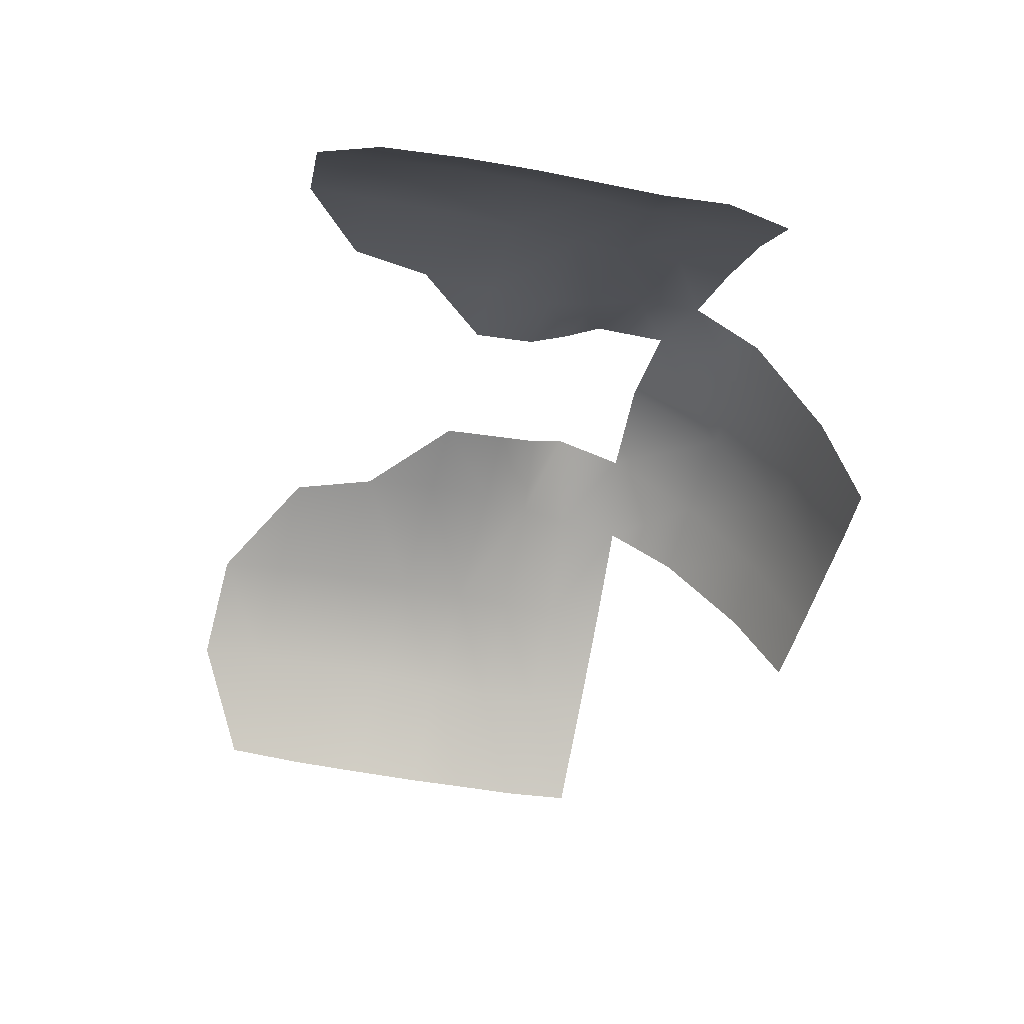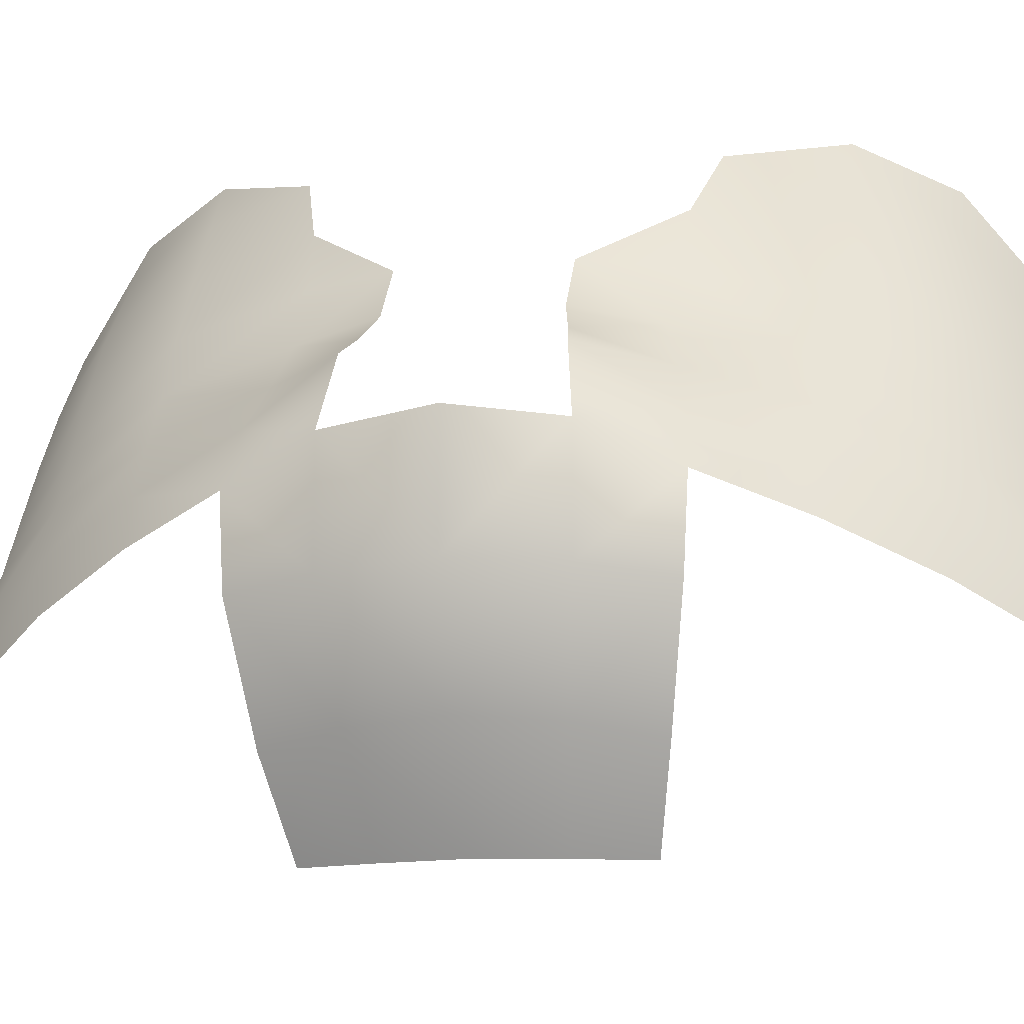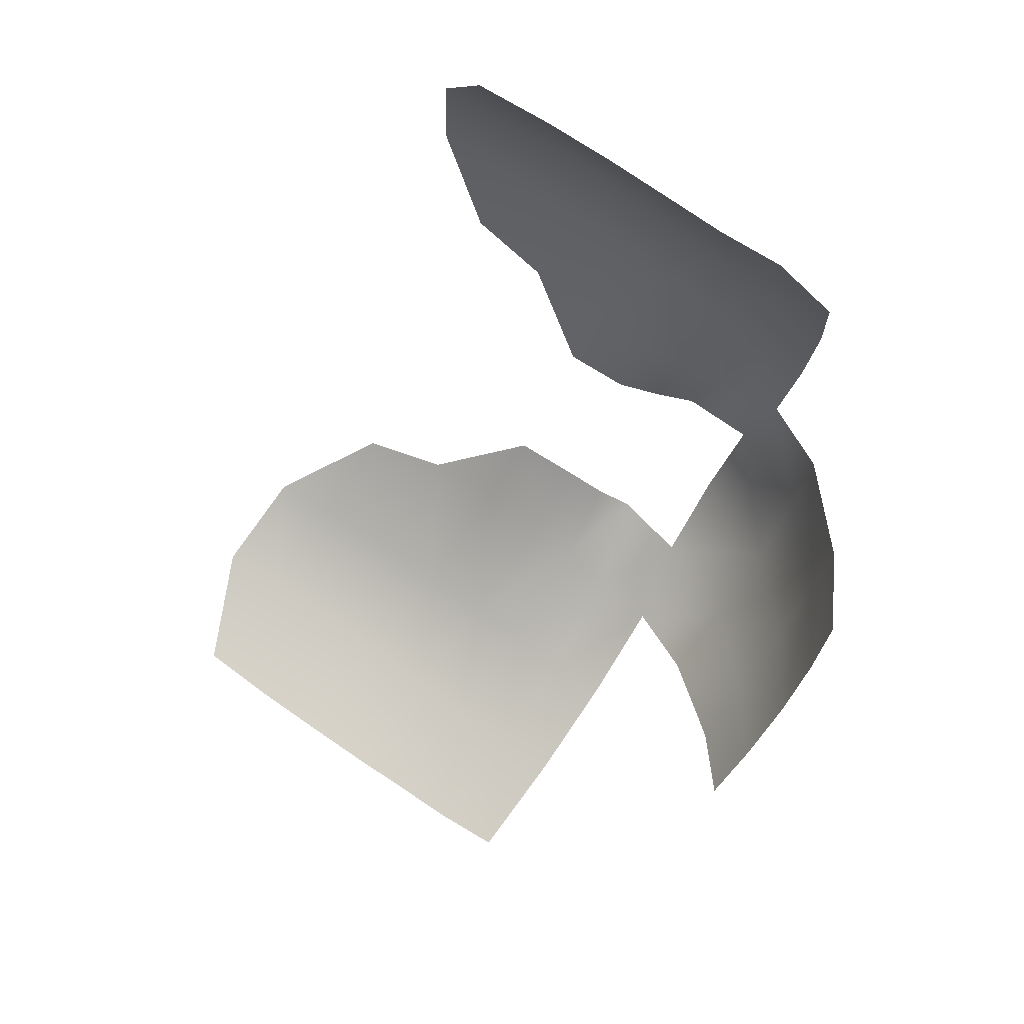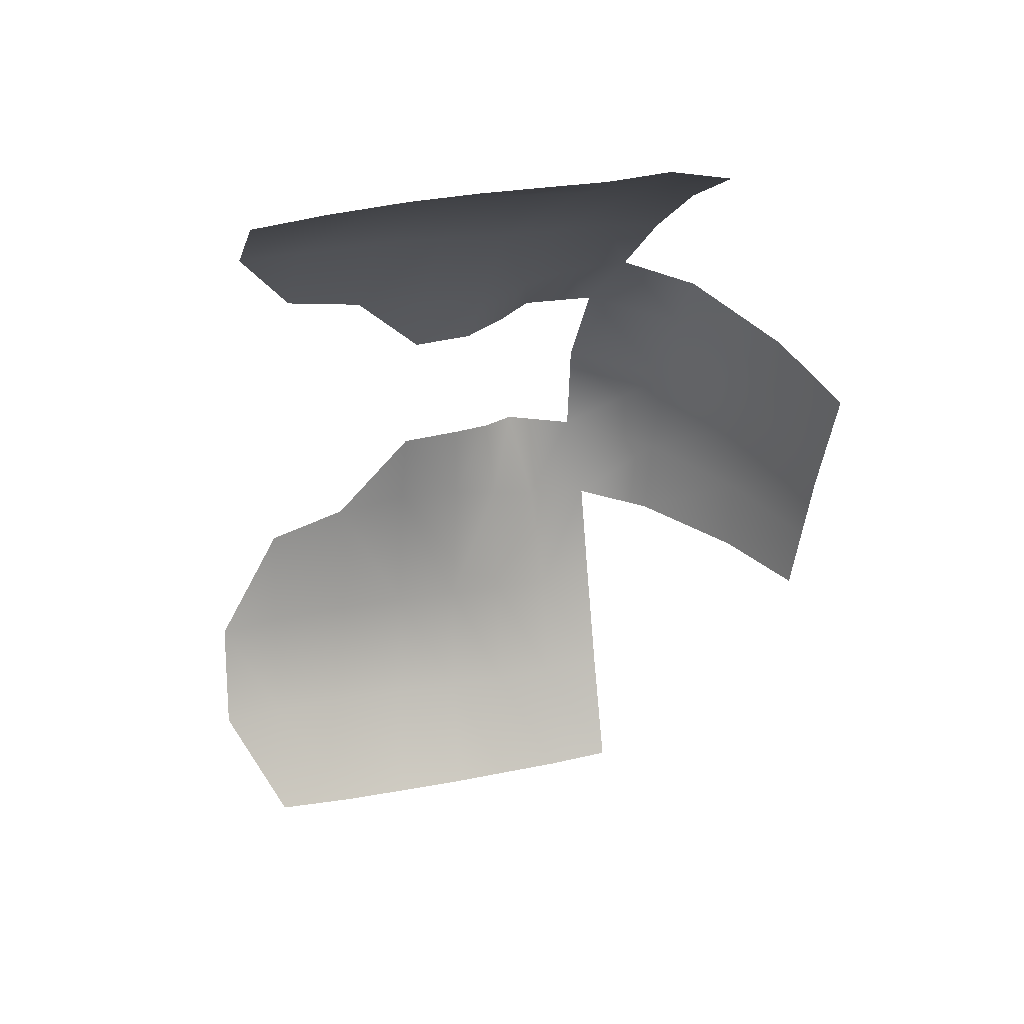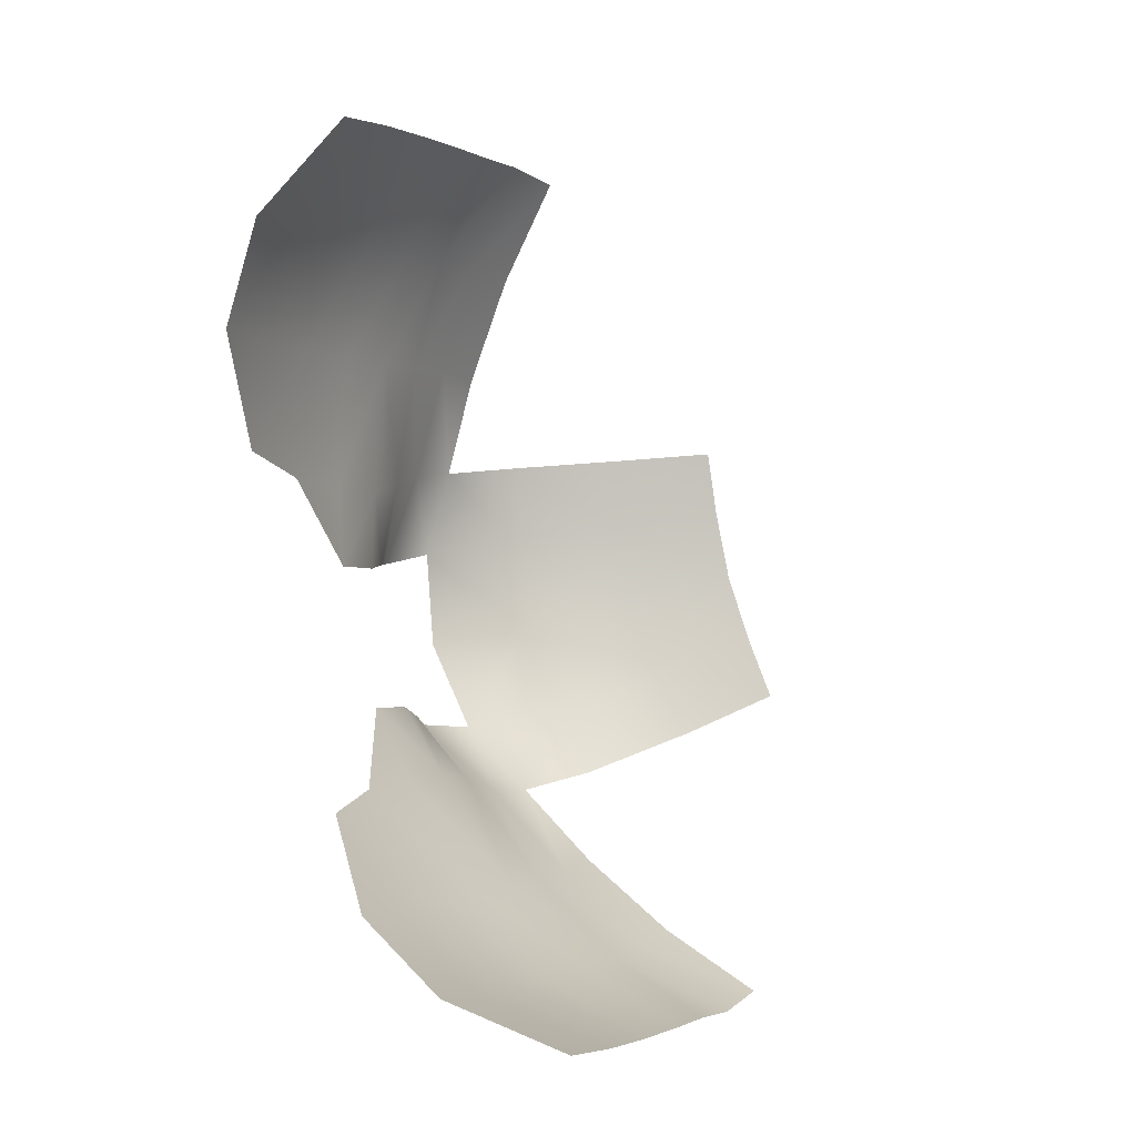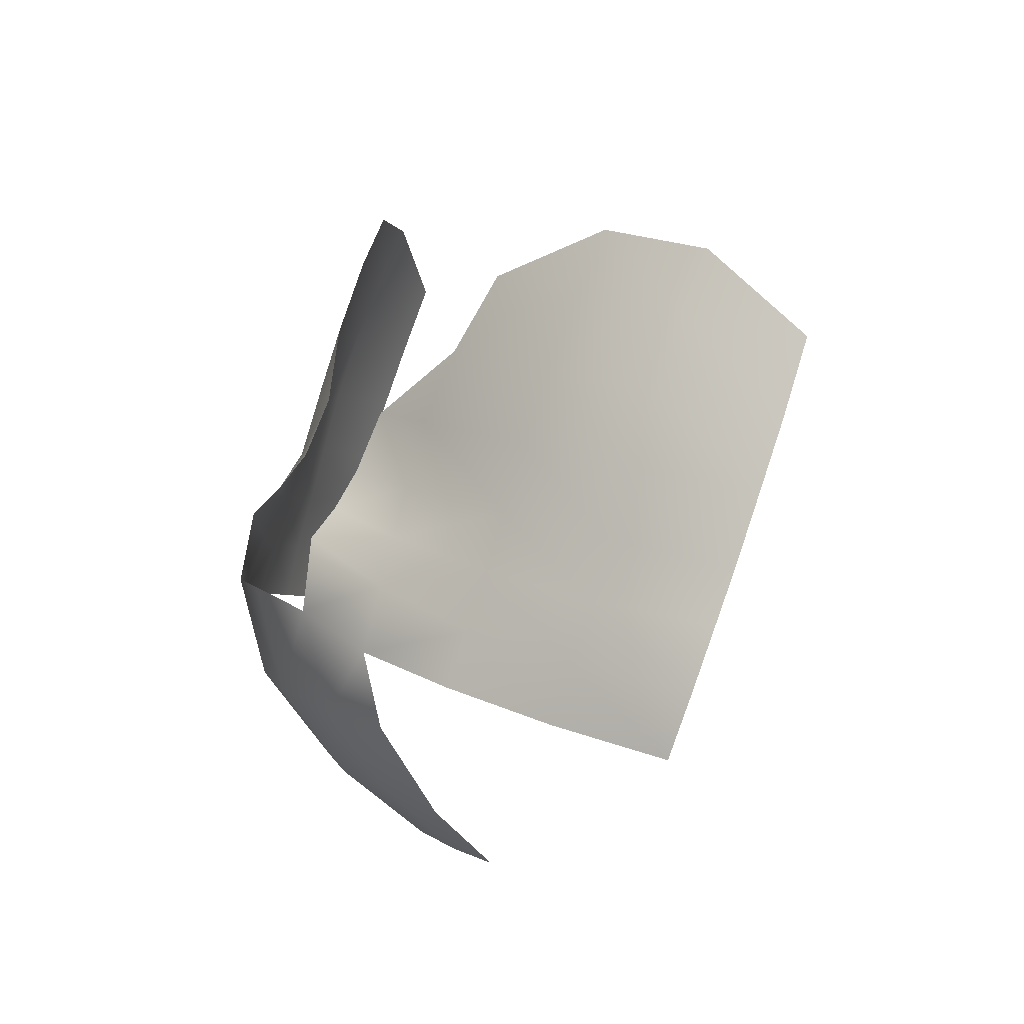
<metadata>
{"format":"obj","ext":"obj","renderer":"f3d","projection":"perspective","resolution":1024,"background":"white","views":[{"elev":64.3,"azim":124.0,"up":"+Y"},{"elev":-14.6,"azim":-52.0,"up":"+Z"},{"elev":56.5,"azim":151.2,"up":"+Y"},{"elev":68.9,"azim":106.2,"up":"+Y"},{"elev":13.9,"azim":57.8,"up":"+Y"},{"elev":-76.5,"azim":10.9,"up":"+Y"}]}
</metadata>
<code>
o Sylveon.003
v -5.073 -4.137 43.61
v -4.842 -6.353 43.97
v -4.315 -6.116 44.96
v -5.335 -6.393 43.27
v -4.572 -3.868 44.62
v -5.536 -4.341 42.79
v -4.933 -2.228 43.17
v -5.371 -2.442 42.28
v -4.008 -7.376 45.05
v -5.172 -7.776 43.71
v -4.589 -7.651 44.2
v -4.423 -1.966 44.22
v -3.74 -5.683 46.02
v -3.993 -3.58 45.67
v -5.821 -2.719 41.4
v -5.869 -6.419 42.58
v -6.009 -4.561 41.93
v -5.717 -7.923 43.35
v -4.253 -0.4442 42.52
v -4.712 -0.6725 41.72
v -3.097 -5 47.11
v -3.84 -1.706 45.25
v -3.284 -3.237 46.81
v -6.19 -3.057 40.5
v -5.308 -0.9053 40.81
v -5.685 -1.29 39.84
v -6.208 -7.991 42.21
v -6.416 -6.568 41.61
v -3.656 -0.1648 43.57
v -2.708 -2.93 47.66
v -6.422 -4.874 41.1
v -3.06 0.08207 44.57
v -3.095 -1.424 46.33
v -2.375 0.2993 45.68
v -2.491 -1.182 47.19
v -1.03 -12.43 43.56
v -0.5037 -12.22 44.57
v -2.114 -10.63 44.93
v 0.5577 -13.5 43.09
v -2.63 -10.89 43.94
v 0.1145 -13.7 42.2
v -2.97 -11.25 43.24
v -1.48 -12.66 42.73
v -1.413 -10.46 45.99
v 1.084 -13.27 44.14
v 0.08583 -11.95 45.62
v -3.956 -10.27 43.69
v -2.917 -9.616 45.04
v -3.496 -9.894 44.18
v -0.386 -13.87 41.33
v 1.911 -14.26 41.63
v 1.356 -14.58 40.71
v 1.653 -12.98 45.17
v 2.378 -14.05 42.42
v 2.972 -13.77 43.48
v -4.409 -10.61 43.34
v -3.323 -11.64 42.55
v -0.4732 -10.38 47.07
v 0.8151 -14.63 39.75
v -1.95 -12.89 41.88
v -0.8839 -13.95 40.42
v 3.539 -13.46 44.48
v 0.798 -11.61 46.75
v 2.34 -12.58 46.26
v -4.771 -10.94 42.19
v -2.455 -13.02 41.05
v 4.138 -13.06 45.59
v 1.399 -11.36 47.61
v -3.782 -11.97 41.58
v 2.908 -12.26 47.11
v -4.616 -6.381 37.01
v -5.564 -6.526 38.38
v -6.357 -6.605 40.25
v -4.31 -7.475 37.02
v -3.86 -8.636 37.03
v -3.782 -11.89 40.21
v -3.241 -11.29 38.34
v -2.55 -10.62 36.98
v -3.223 -9.705 37
v -5.683 -9.56 42.4
v -4.106 -10.36 38.55
v -4.72 -10.91 40.36
v -4.941 -9.173 38.64
v -5.647 -9.53 40.46
v -5.36 -7.785 38.56
v -6.162 -7.949 40.38
g Head
f 1 2 3
f 1 4 2
f 1 3 5
f 1 6 4
f 1 5 7
f 1 8 6
f 1 7 8
f 2 9 3
f 2 4 10
f 2 11 9
f 2 10 11
f 5 12 7
f 5 3 13
f 5 14 12
f 5 13 14
f 3 9 13
f 6 8 15
f 6 16 4
f 6 15 17
f 6 17 16
f 10 4 18
f 4 16 18
f 7 12 19
f 7 20 8
f 7 19 20
f 14 13 21
f 14 22 12
f 14 21 23
f 14 23 22
f 15 24 17
f 15 8 25
f 15 26 24
f 15 25 26
f 25 8 20
f 16 27 18
f 16 17 28
f 16 28 27
f 19 12 29
f 12 22 29
f 21 30 23
f 24 31 17
f 17 31 28
f 22 32 29
f 22 23 33
f 22 33 32
f 23 30 33
f 32 33 34
f 30 35 33
f 33 35 34
f 36 37 38
f 36 39 37
f 36 38 40
f 36 41 39
f 36 40 42
f 36 43 41
f 36 42 43
f 37 44 38
f 37 39 45
f 37 46 44
f 37 45 46
f 40 47 42
f 40 38 48
f 40 49 47
f 40 48 49
f 48 38 44
f 41 43 50
f 41 51 39
f 41 50 52
f 41 52 51
f 45 53 46
f 45 39 54
f 45 55 53
f 45 54 55
f 54 39 51
f 42 47 56
f 42 57 43
f 42 56 57
f 44 46 58
f 50 59 52
f 50 43 60
f 50 61 59
f 50 60 61
f 43 57 60
f 53 55 62
f 53 63 46
f 53 62 64
f 53 64 63
f 46 63 58
f 56 65 57
f 61 60 66
f 62 67 64
f 63 68 58
f 63 64 68
f 65 69 57
f 69 60 57
f 69 66 60
f 67 70 64
f 64 70 68
f 81 82 83
f 81 76 82
f 81 83 75
f 81 77 76
f 81 75 79
f 81 79 77
f 82 84 83
f 82 76 69
f 82 65 84
f 82 69 65
f 75 83 85
f 75 85 74
f 79 78 77
f 84 65 80
f 84 86 83
f 84 80 27
f 84 27 86
f 83 86 85
f 74 85 72
f 74 72 71
f 27 28 86
f 85 73 72
f 85 86 73
f 73 86 28

</code>
